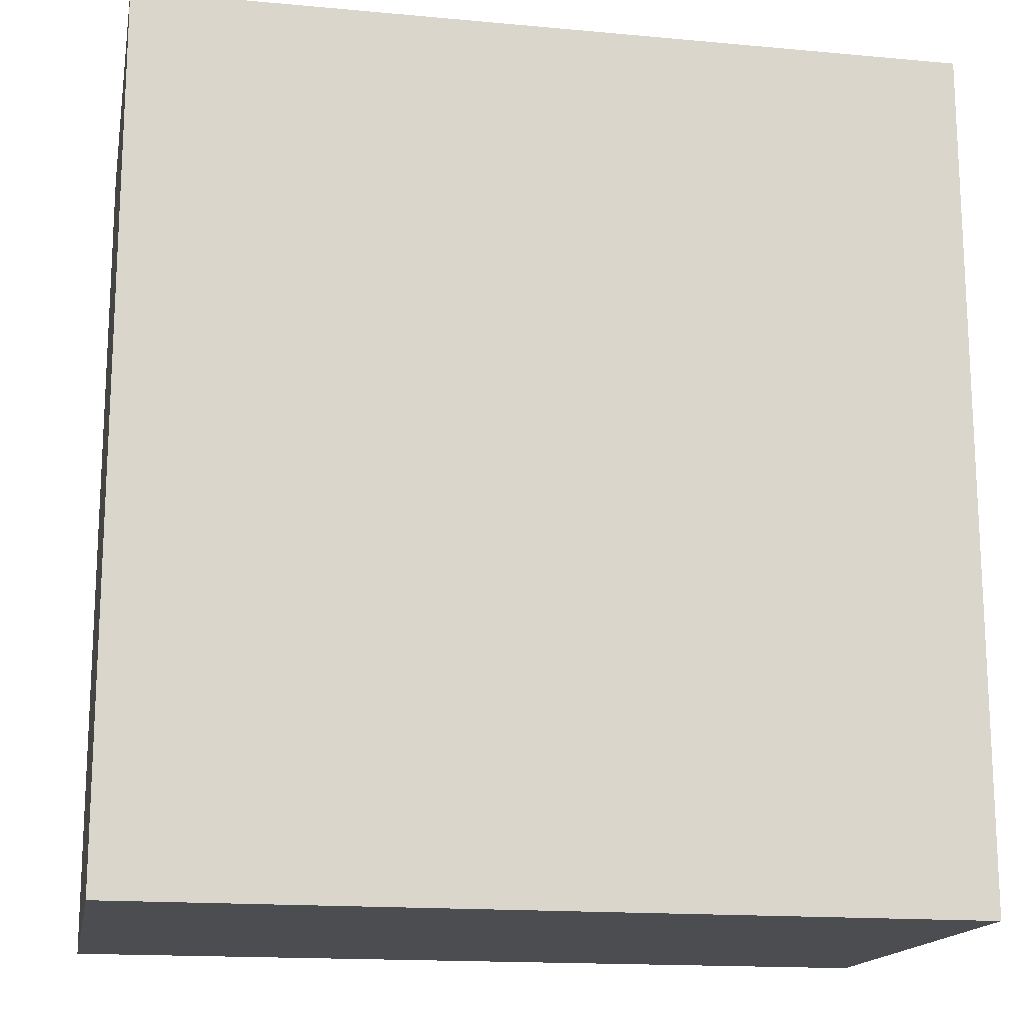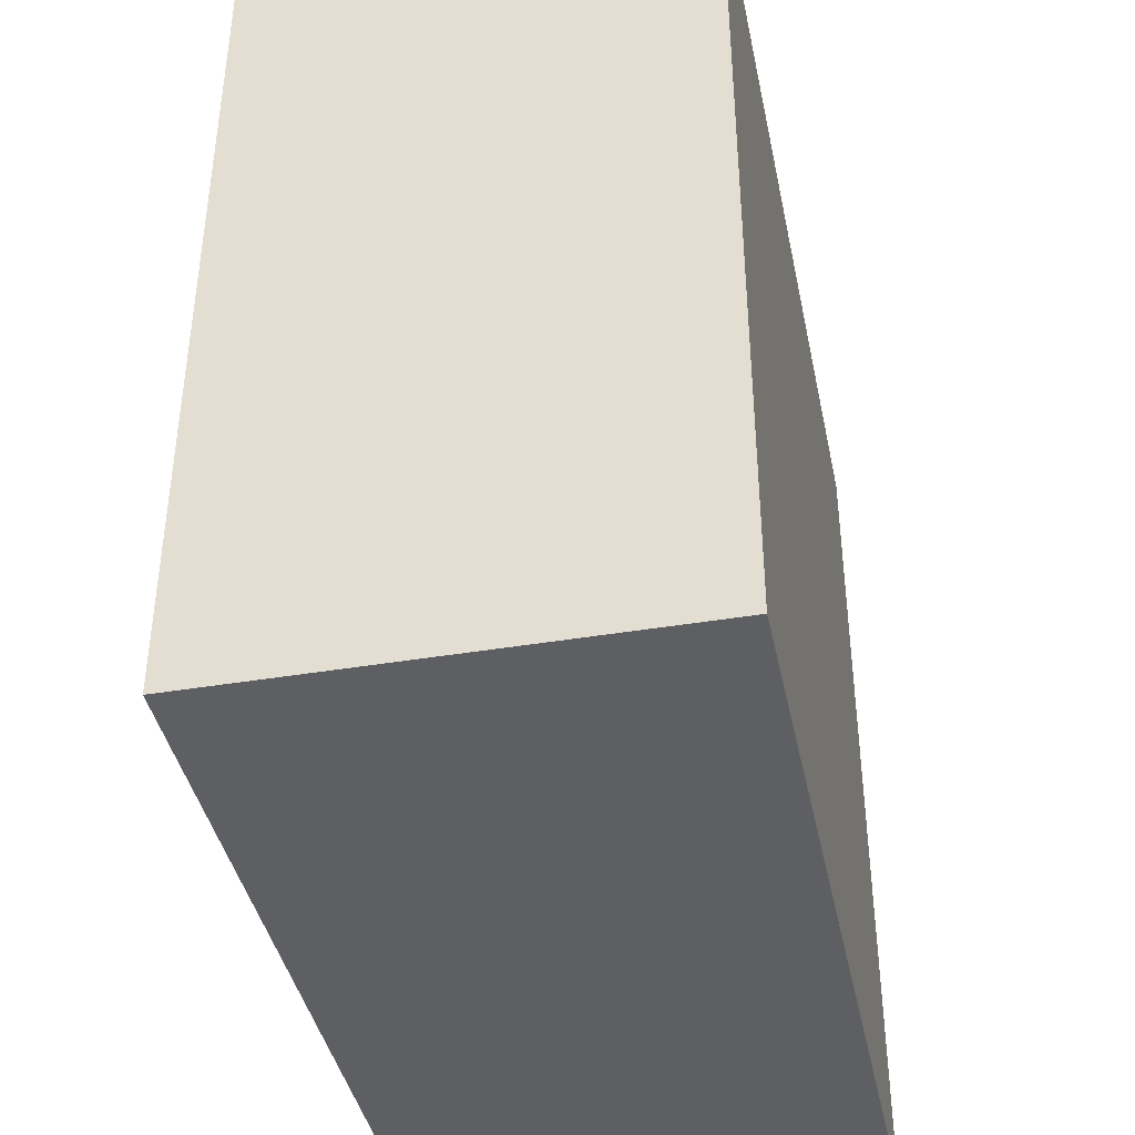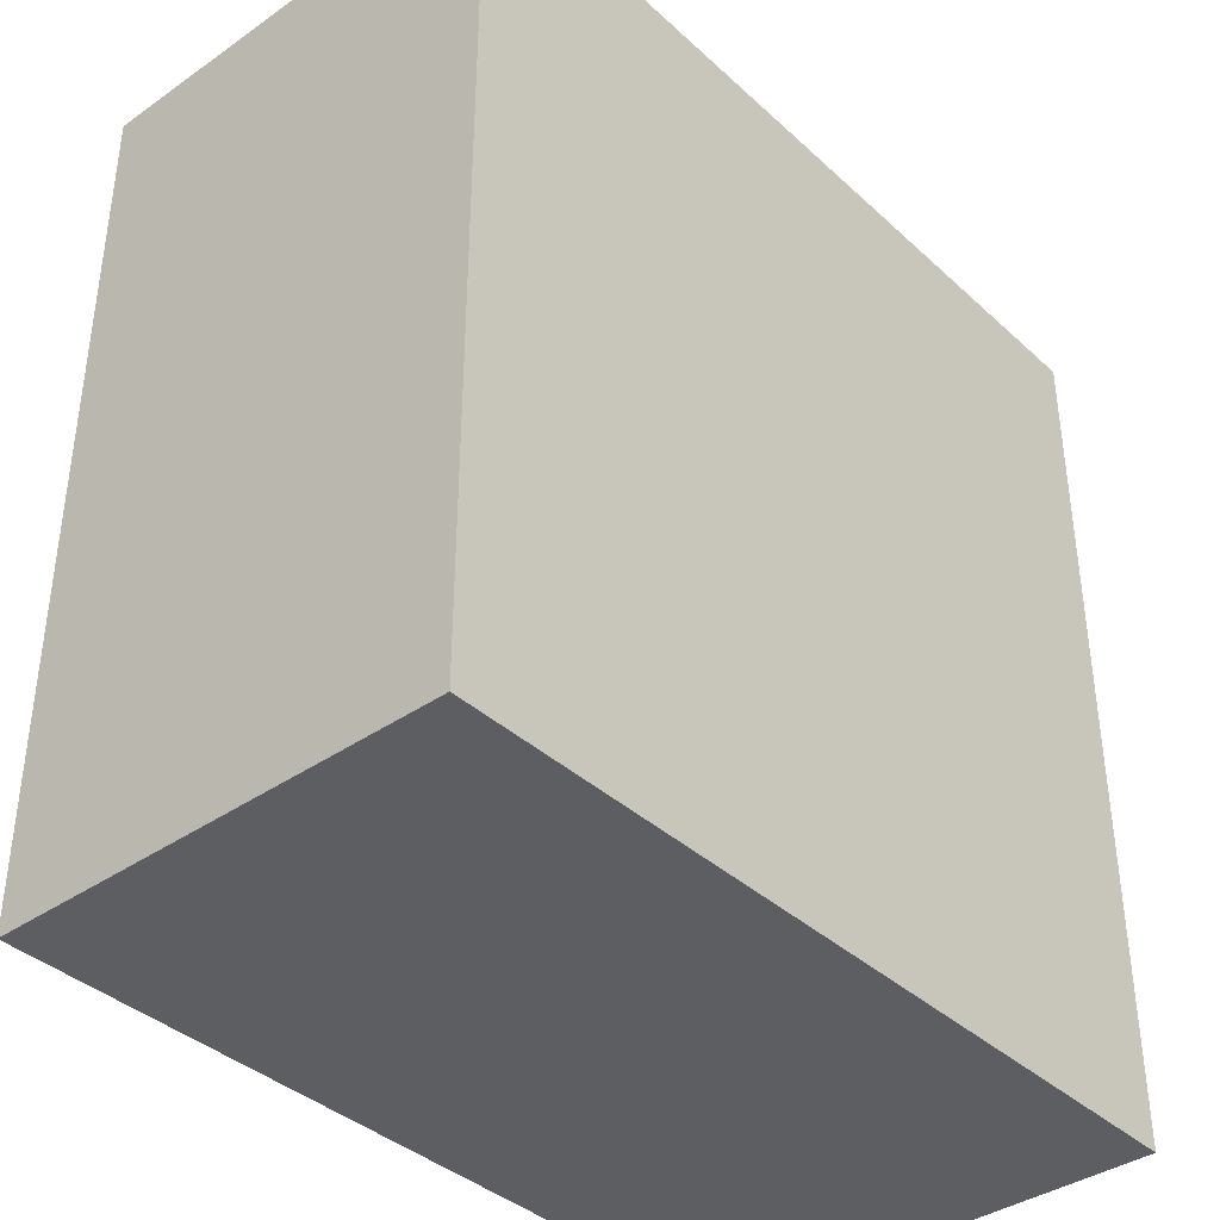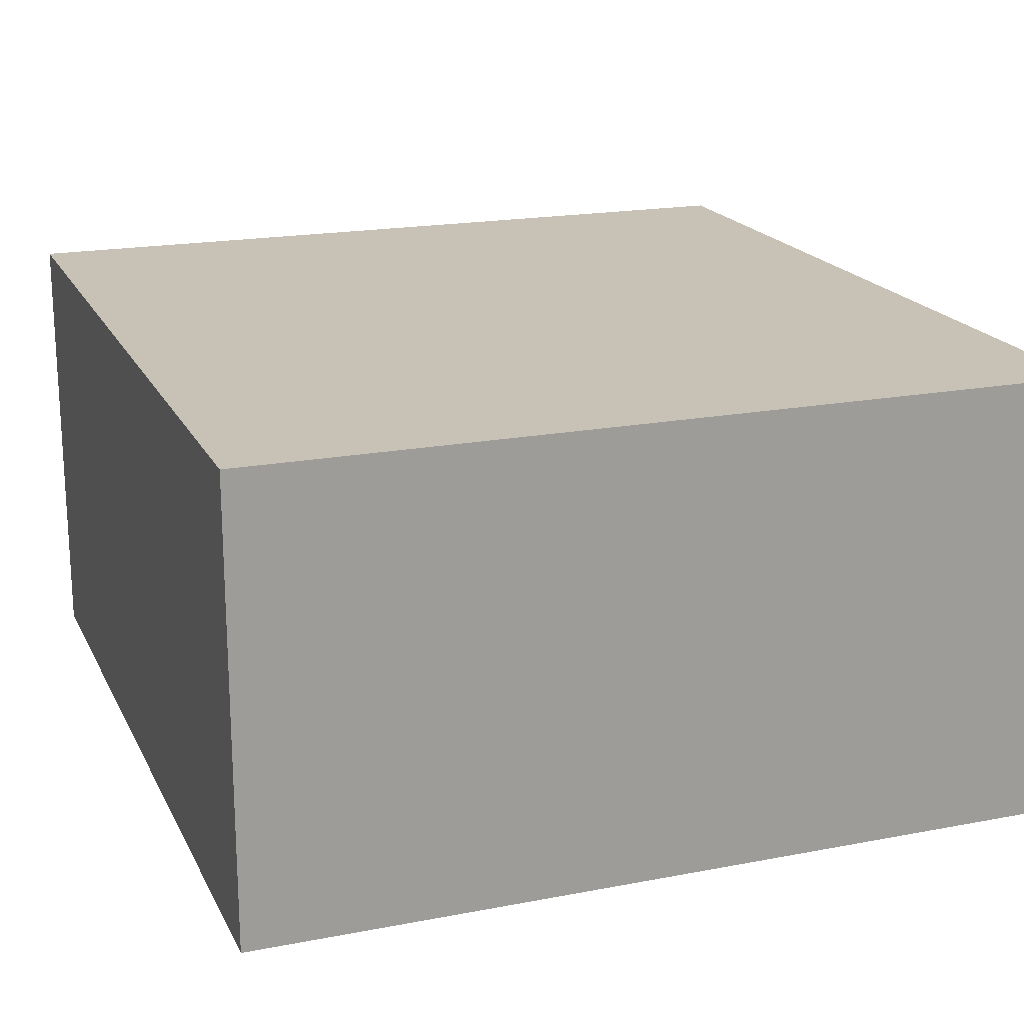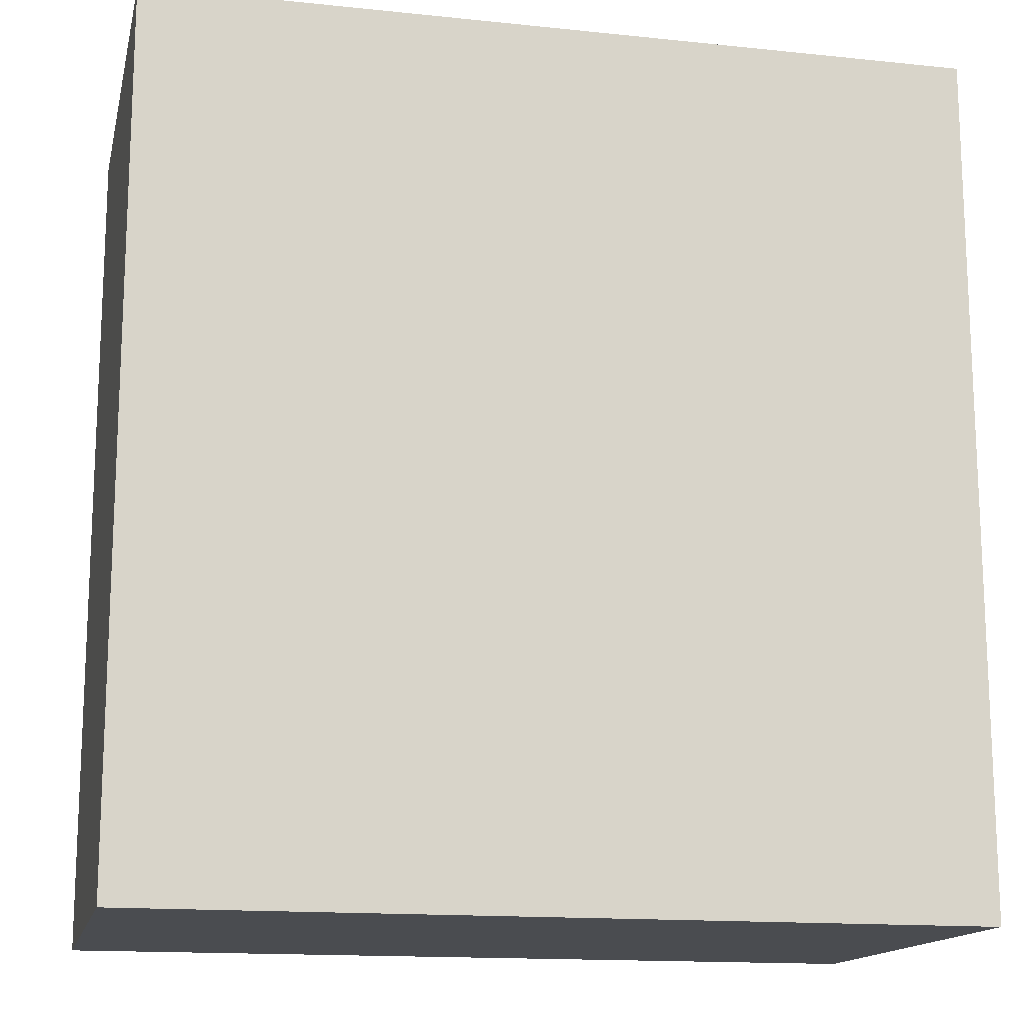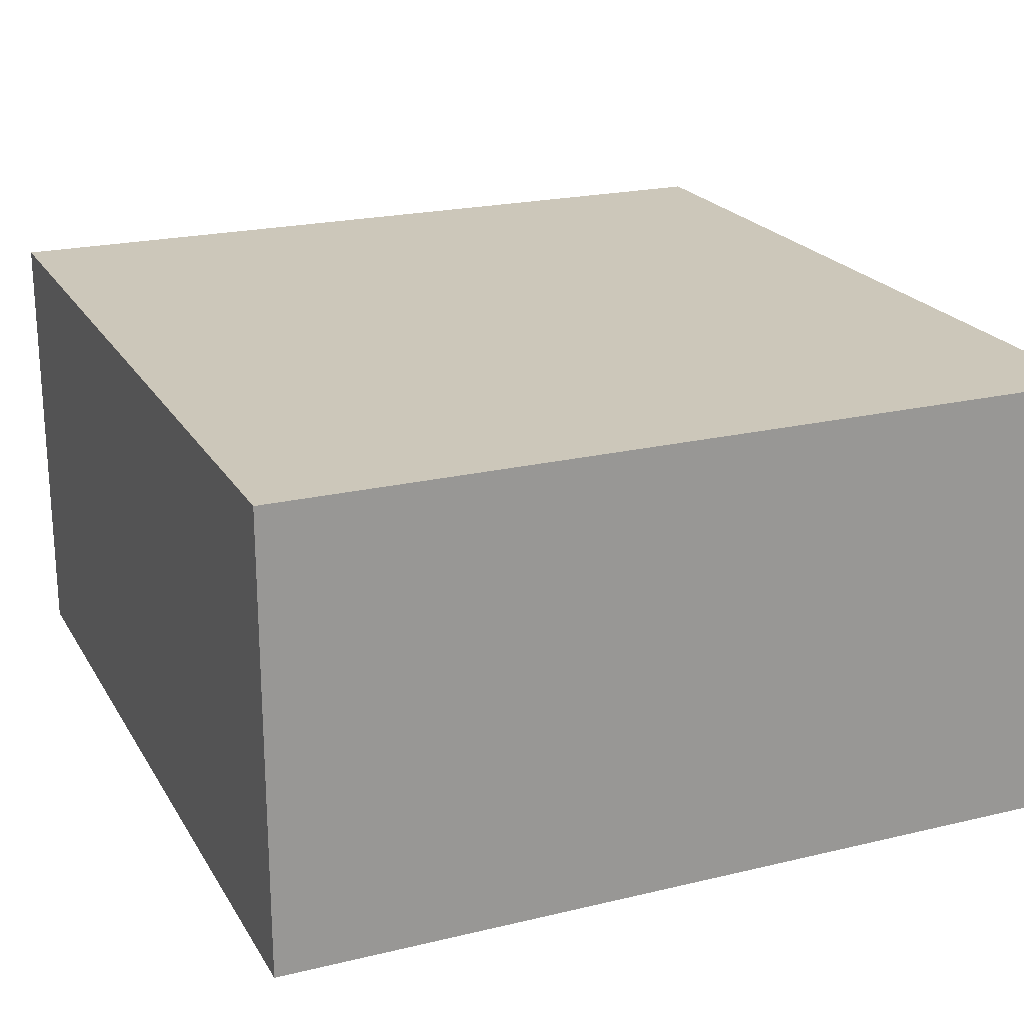
<metadata>
{"format":"obj","ext":"obj","renderer":"f3d","projection":"perspective","resolution":1024,"background":"white","views":[{"elev":-16.2,"azim":-10.7,"up":"+Y"},{"elev":-40.9,"azim":101.6,"up":"+Y"},{"elev":-38.5,"azim":131.2,"up":"+Y"},{"elev":19.0,"azim":-20.0,"up":"+Z"},{"elev":-15.0,"azim":-12.6,"up":"+Y"},{"elev":21.5,"azim":157.0,"up":"+Z"}]}
</metadata>
<code>
v 0.5 0 -4
v 0.5 0 -2.8
v 0.5 2.3 -2.8
v 0.5 2.3 -4
v 2.7 0 -4
v 0.5 0 -4
v 0.5 2.3 -4
v 2.7 2.3 -4
v 2.7 0 -2.8
v 2.7 0 -4
v 2.7 2.3 -4
v 2.7 2.3 -2.8
v 0.5 0 -2.8
v 2.7 0 -2.8
v 2.7 2.3 -2.8
v 0.5 2.3 -2.8
v 0.5 2.3 -2.8
v 2.7 2.3 -2.8
v 2.7 2.3 -4
v 0.5 2.3 -4
v 2.7 0 -2.8
v 0.5 0 -2.8
v 0.5 0 -4
v 2.7 0 -4
g f475c1cc-e2f4-11ea-987a-54bf646e7e1f
f 1 2 4
f 4 2 3
g f47c0354-e2f4-11ea-bf3a-54bf646e7e1f
f 5 6 8
f 8 6 7
g f481818a-e2f4-11ea-8703-54bf646e7e1f
f 9 10 12
f 12 10 11
g f4855228-e2f4-11ea-8805-54bf646e7e1f
f 13 14 16
f 16 14 15
g f488fb8a-e2f4-11ea-bf6f-54bf646e7e1f
f 18 19 17
f 17 19 20
g f48ccc36-e2f4-11ea-a04c-54bf646e7e1f
f 21 22 24
f 24 22 23

</code>
